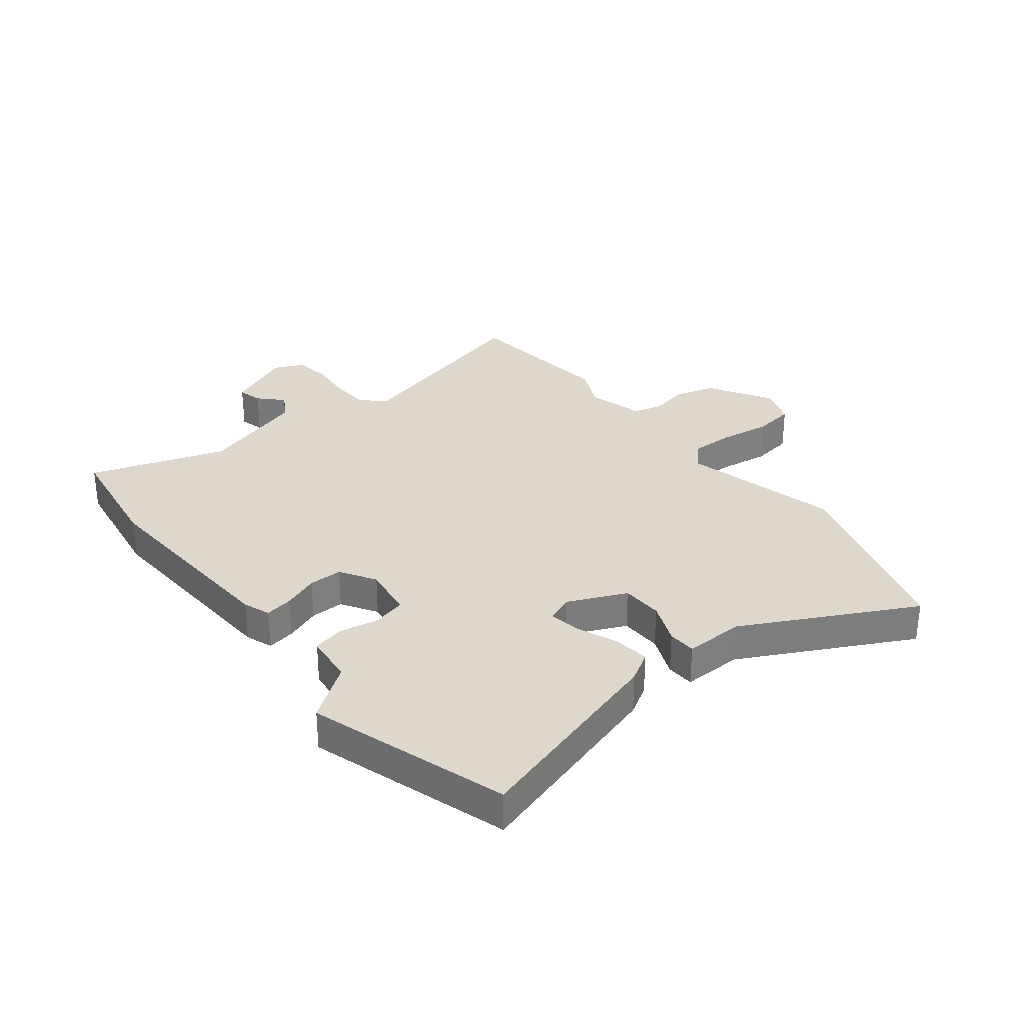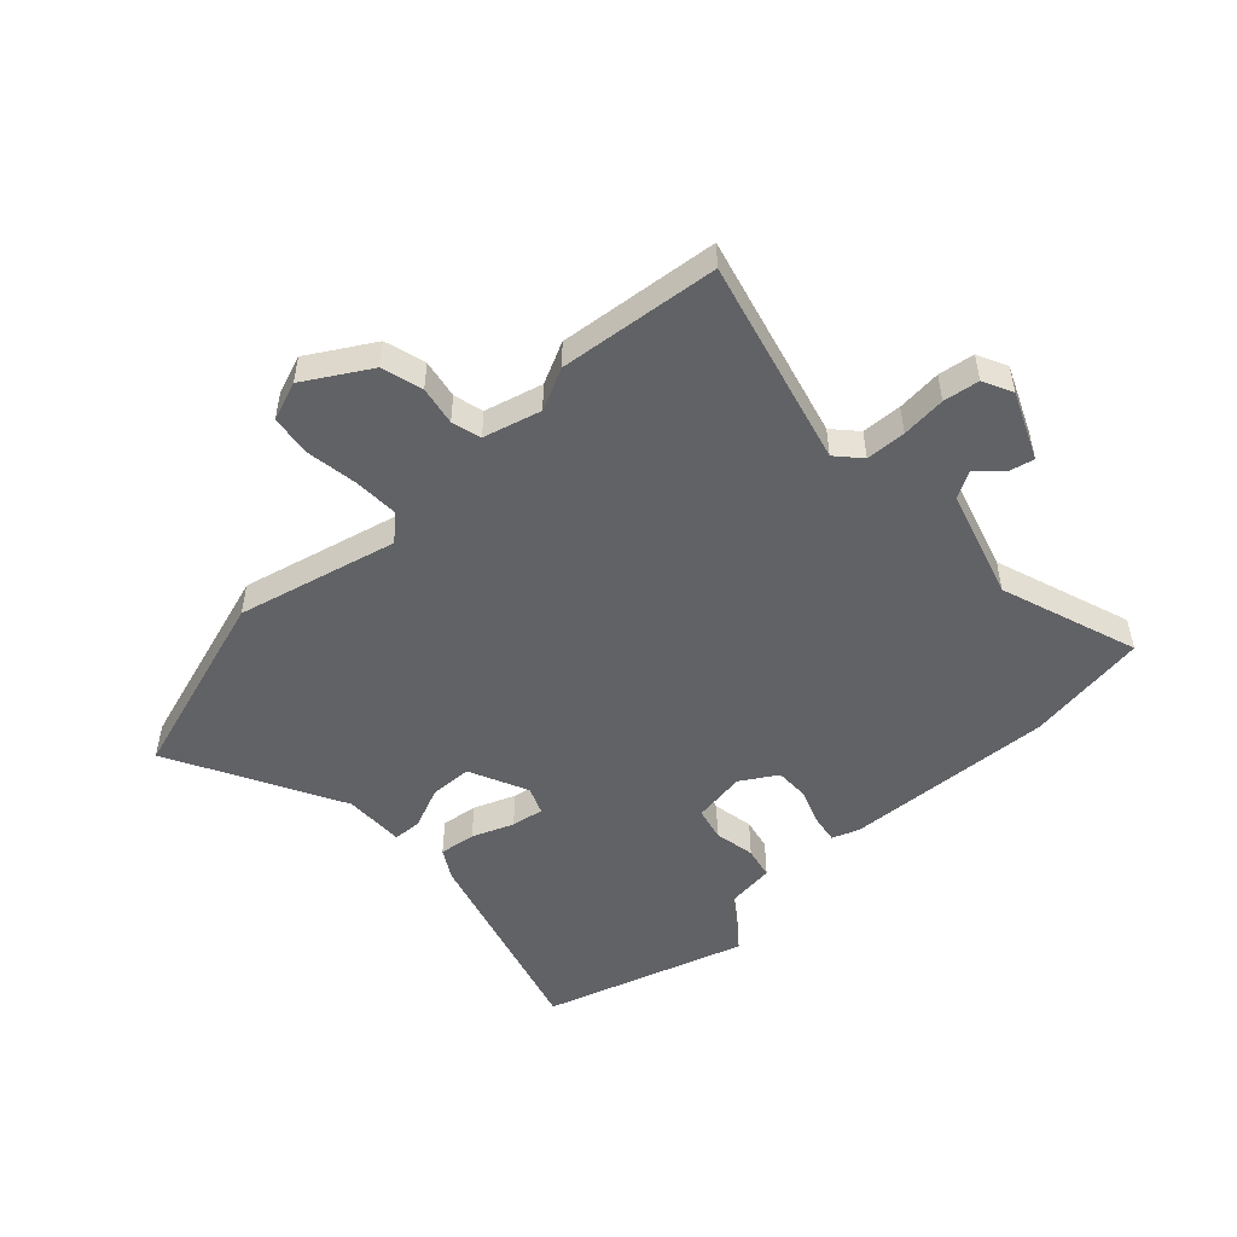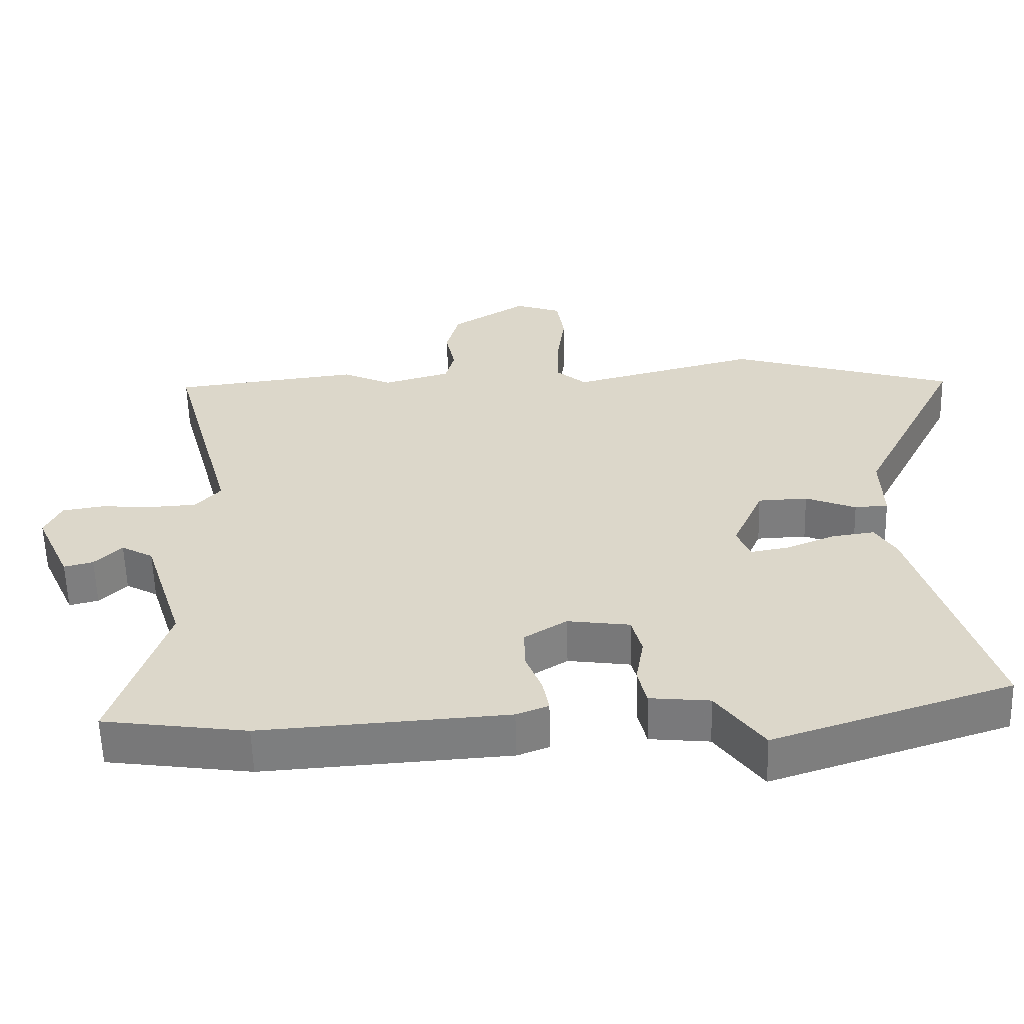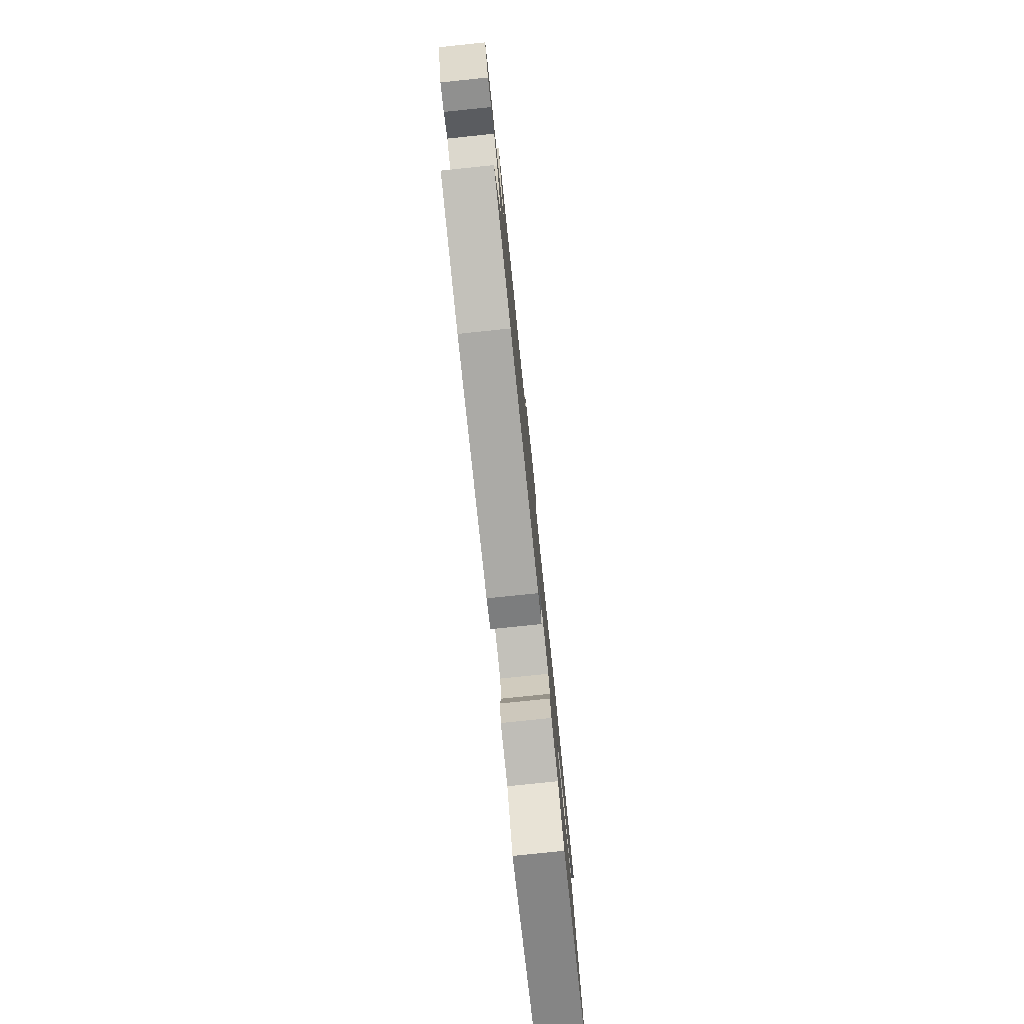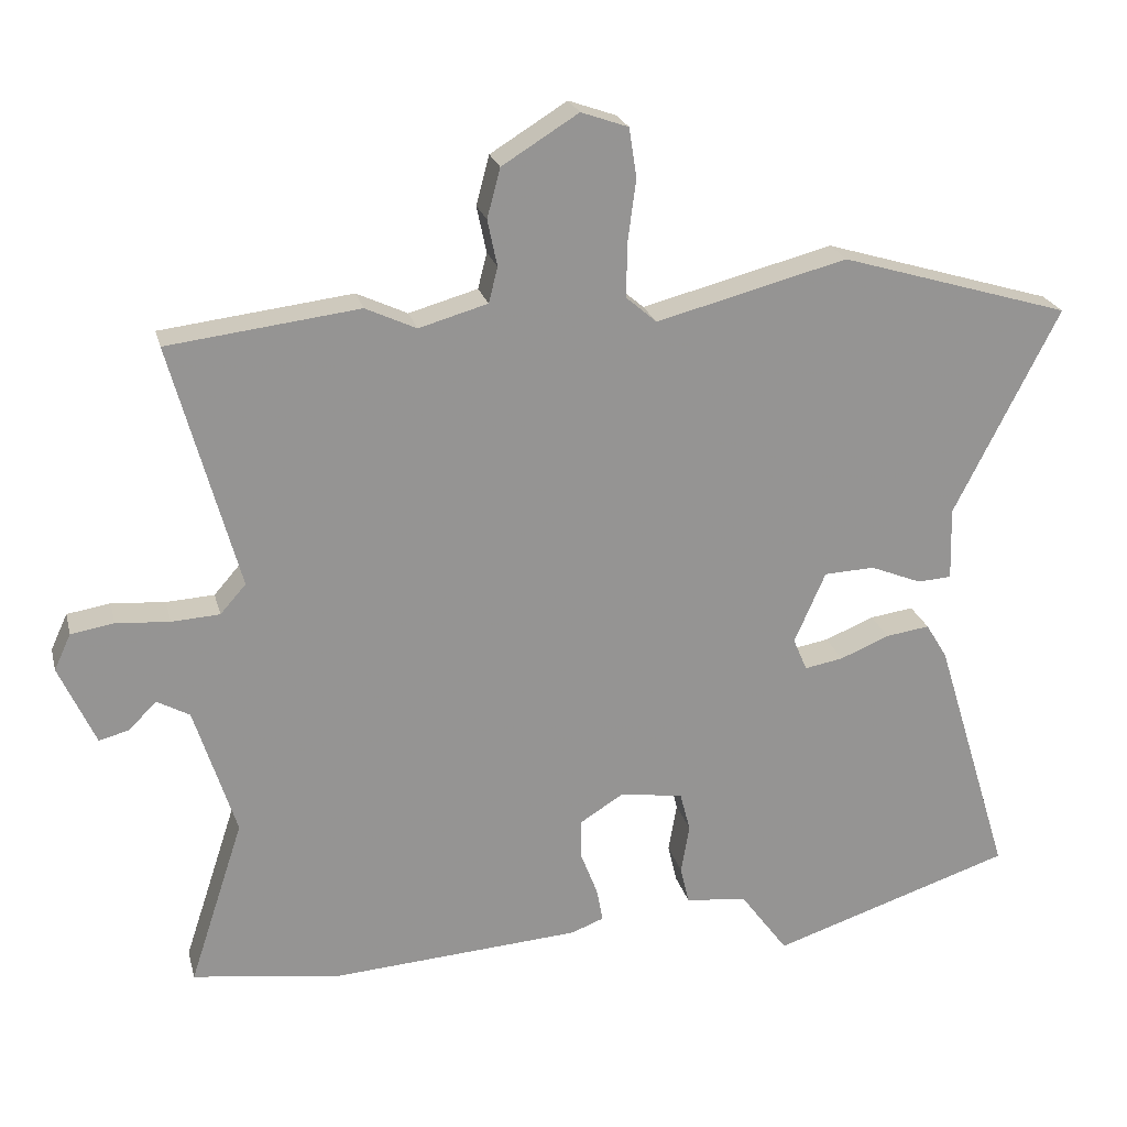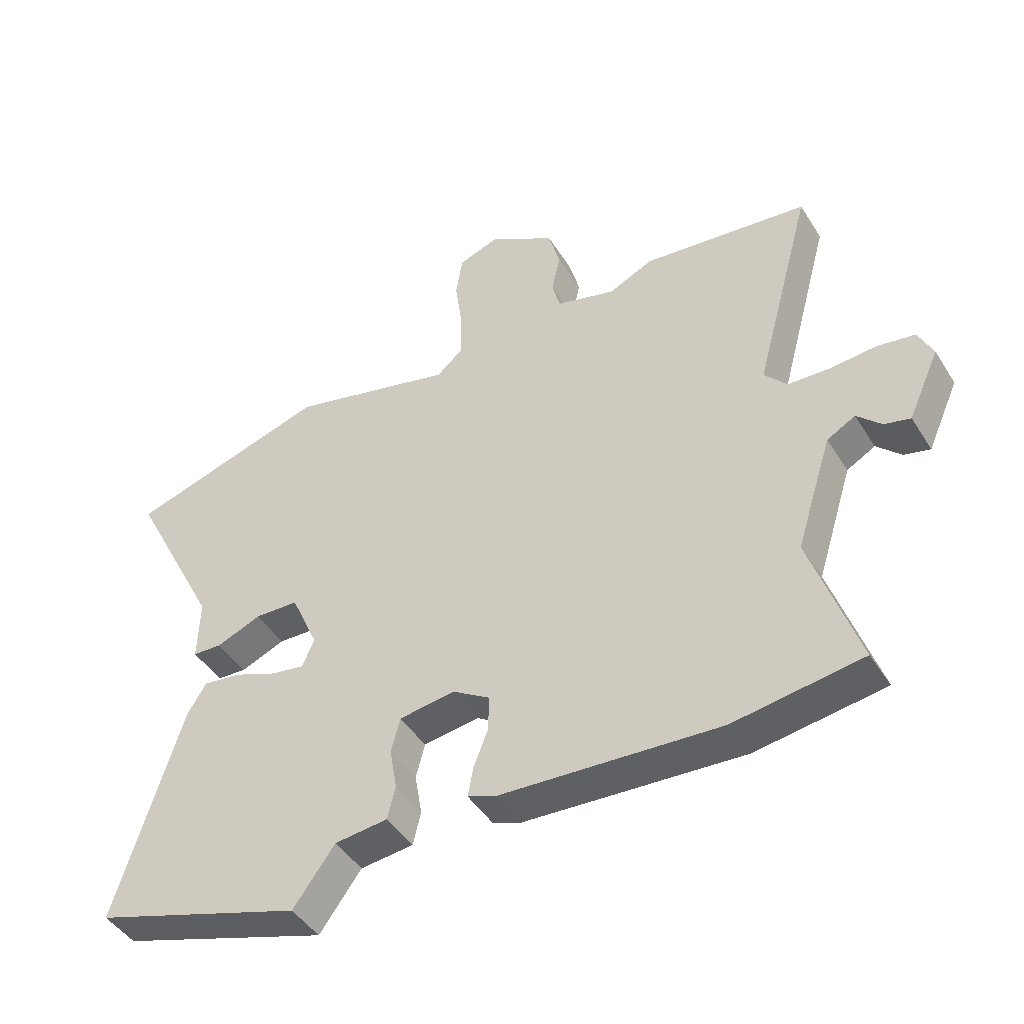
<metadata>
{"format":"obj","ext":"obj","renderer":"f3d","projection":"perspective","resolution":1024,"background":"white","views":[{"elev":31.4,"azim":-127.7,"up":"+Y"},{"elev":-50.6,"azim":43.8,"up":"+Y"},{"elev":-58.9,"azim":-178.4,"up":"+Z"},{"elev":-79.6,"azim":95.9,"up":"+Z"},{"elev":22.9,"azim":166.3,"up":"+Z"},{"elev":-45.3,"azim":30.3,"up":"+Z"}]}
</metadata>
<code>
v 0.324 0.07 0.521
v 0.599 0.07 0.488
v 0.502 0.07 0.134
v 0.539 0.07 0.092
v 0.608 0.07 0.088
v 0.685 0.07 0.094
v 0.747 0.07 0.084
v 0.771 0.07 0.032
v 0.719 0.07 -0.083
v 0.676 0.07 -0.072
v 0.636 0.07 -0.032
v 0.589 0.07 -0.058
v 0.529 0.07 -0.246
v 0.607 0.07 -0.485
v 0.395 0.07 -0.515
v 0.033 0.07 -0.491
v -0.014 0.07 -0.473
v -0.005 0.07 -0.424
v 0.019 0.07 -0.362
v 0.02 0.07 -0.303
v -0.042 0.07 -0.264
v -0.134 0.07 -0.277
v -0.149 0.07 -0.334
v -0.137 0.07 -0.405
v -0.15 0.07 -0.46
v -0.238 0.07 -0.469
v -0.307 0.07 -0.563
v -0.656 0.07 -0.449
v -0.546 0.07 -0.09
v -0.515 0.07 -0.039
v -0.452 0.07 -0.048
v -0.381 0.07 -0.077
v -0.325 0.07 -0.087
v -0.305 0.07 -0.04
v -0.35 0.07 0.063
v -0.423 0.07 0.066
v -0.497 0.07 0.036
v -0.546 0.07 0.039
v -0.543 0.07 0.144
v -0.694 0.07 0.442
v -0.361 0.07 0.542
v -0.086 0.07 0.471
v -0.042 0.07 0.509
v -0.043 0.07 0.587
v -0.055 0.07 0.677
v -0.044 0.07 0.748
v 0.024 0.07 0.772
v 0.134 0.07 0.704
v 0.153 0.07 0.633
v 0.139 0.07 0.566
v 0.152 0.07 0.515
v 0.251 0.07 0.487
v 0.324 0 0.521
v 0.599 0 0.488
v 0.502 0 0.134
v 0.539 0 0.092
v 0.608 0 0.088
v 0.685 0 0.094
v 0.747 0 0.084
v 0.771 0 0.032
v 0.719 0 -0.083
v 0.676 0 -0.072
v 0.636 0 -0.032
v 0.589 0 -0.058
v 0.529 0 -0.246
v 0.607 0 -0.485
v 0.395 0 -0.515
v 0.033 0 -0.491
v -0.014 0 -0.473
v -0.005 0 -0.424
v 0.019 0 -0.362
v 0.02 0 -0.303
v -0.042 0 -0.264
v -0.134 0 -0.277
v -0.149 0 -0.334
v -0.137 0 -0.405
v -0.15 0 -0.46
v -0.238 0 -0.469
v -0.307 0 -0.563
v -0.656 0 -0.449
v -0.546 0 -0.09
v -0.515 0 -0.039
v -0.452 0 -0.048
v -0.381 0 -0.077
v -0.325 0 -0.087
v -0.305 0 -0.04
v -0.35 0 0.063
v -0.423 0 0.066
v -0.497 0 0.036
v -0.546 0 0.039
v -0.543 0 0.144
v -0.694 0 0.442
v -0.361 0 0.542
v -0.086 0 0.471
v -0.042 0 0.509
v -0.043 0 0.587
v -0.055 0 0.677
v -0.044 0 0.748
v 0.024 0 0.772
v 0.134 0 0.704
v 0.153 0 0.633
v 0.139 0 0.566
v 0.152 0 0.515
v 0.251 0 0.487
f 47 48 49 50
f 47 50 51
f 44 45 46 47
f 43 44 47 51
f 42 43 51 52
f 39 40 41 42
f 36 37 38 39
f 35 36 39 42
f 34 35 42 52
f 29 30 31 32
f 29 32 33
f 26 27 28 29
f 26 29 33
f 23 24 25 26
f 22 23 26 33
f 21 22 33 34
f 16 17 18 19
f 16 19 20
f 13 14 15 16
f 12 13 16 20
f 11 12 20 21
f 9 10 11
f 8 9 11
f 5 6 7 8
f 4 5 8 11
f 3 4 11 21
f 3 21 34 52
f 1 2 3 52
f 102 101 100 99
f 103 102 99
f 99 98 97 96
f 103 99 96 95
f 104 103 95 94
f 94 93 92 91
f 91 90 89 88
f 94 91 88 87
f 104 94 87 86
f 84 83 82 81
f 85 84 81
f 81 80 79 78
f 85 81 78
f 78 77 76 75
f 85 78 75 74
f 86 85 74 73
f 71 70 69 68
f 72 71 68
f 68 67 66 65
f 72 68 65 64
f 73 72 64 63
f 63 62 61
f 63 61 60
f 60 59 58 57
f 63 60 57 56
f 73 63 56 55
f 104 86 73 55
f 104 55 54 53
f 1 53 54 2
f 2 54 55 3
f 3 55 56 4
f 4 56 57 5
f 5 57 58 6
f 6 58 59 7
f 7 59 60 8
f 8 60 61 9
f 9 61 62 10
f 10 62 63 11
f 11 63 64 12
f 12 64 65 13
f 13 65 66 14
f 14 66 67 15
f 15 67 68 16
f 16 68 69 17
f 17 69 70 18
f 18 70 71 19
f 19 71 72 20
f 20 72 73 21
f 21 73 74 22
f 22 74 75 23
f 23 75 76 24
f 24 76 77 25
f 25 77 78 26
f 26 78 79 27
f 27 79 80 28
f 28 80 81 29
f 29 81 82 30
f 30 82 83 31
f 31 83 84 32
f 32 84 85 33
f 33 85 86 34
f 34 86 87 35
f 35 87 88 36
f 36 88 89 37
f 37 89 90 38
f 38 90 91 39
f 39 91 92 40
f 40 92 93 41
f 41 93 94 42
f 42 94 95 43
f 43 95 96 44
f 44 96 97 45
f 45 97 98 46
f 46 98 99 47
f 47 99 100 48
f 48 100 101 49
f 49 101 102 50
f 50 102 103 51
f 51 103 104 52
f 52 104 53 1

</code>
